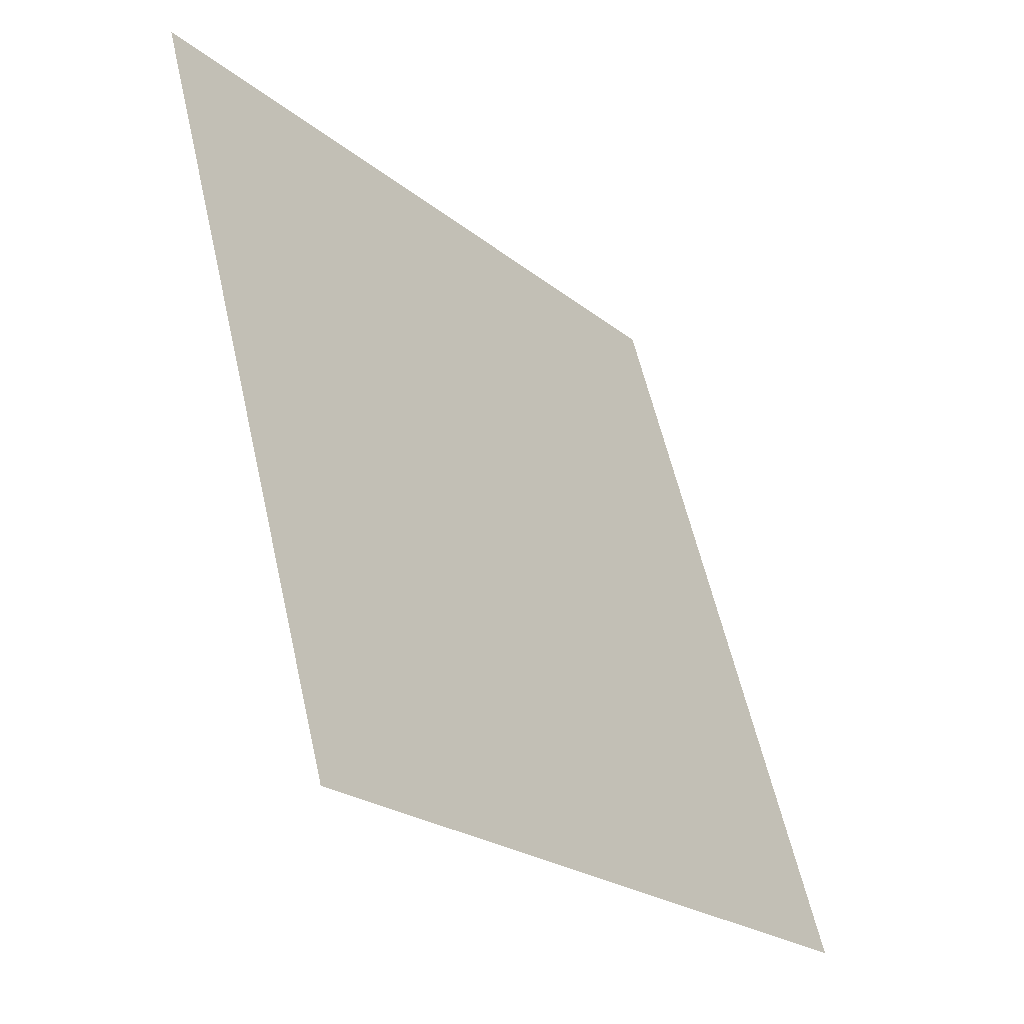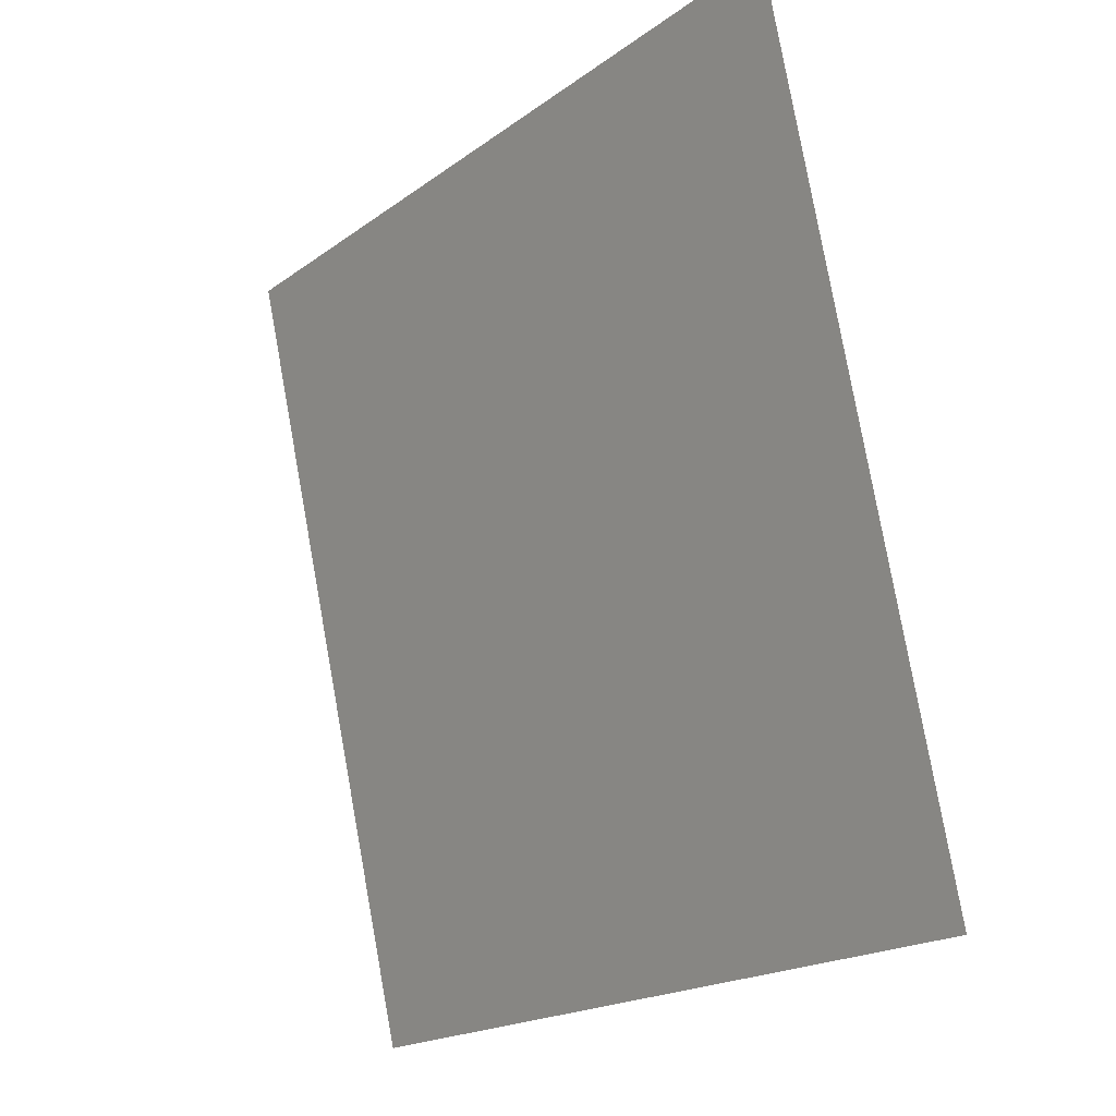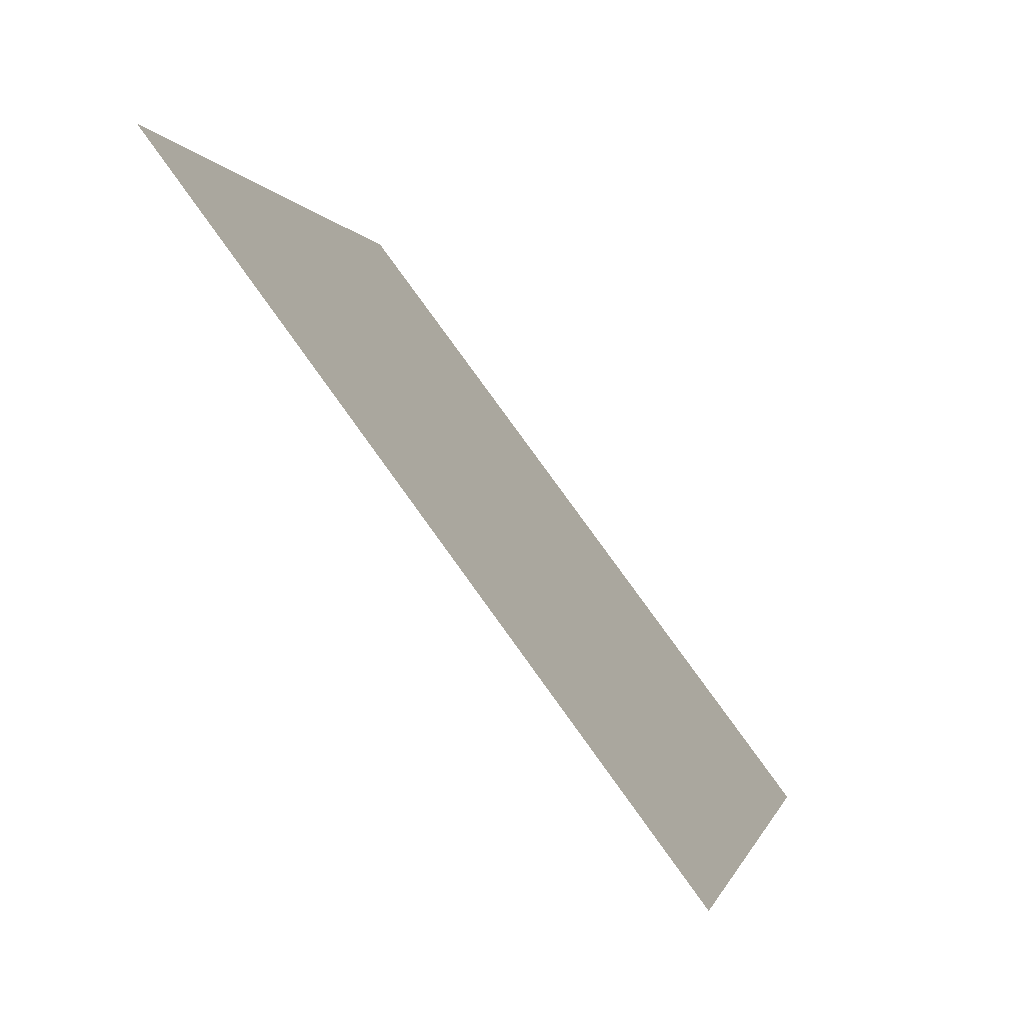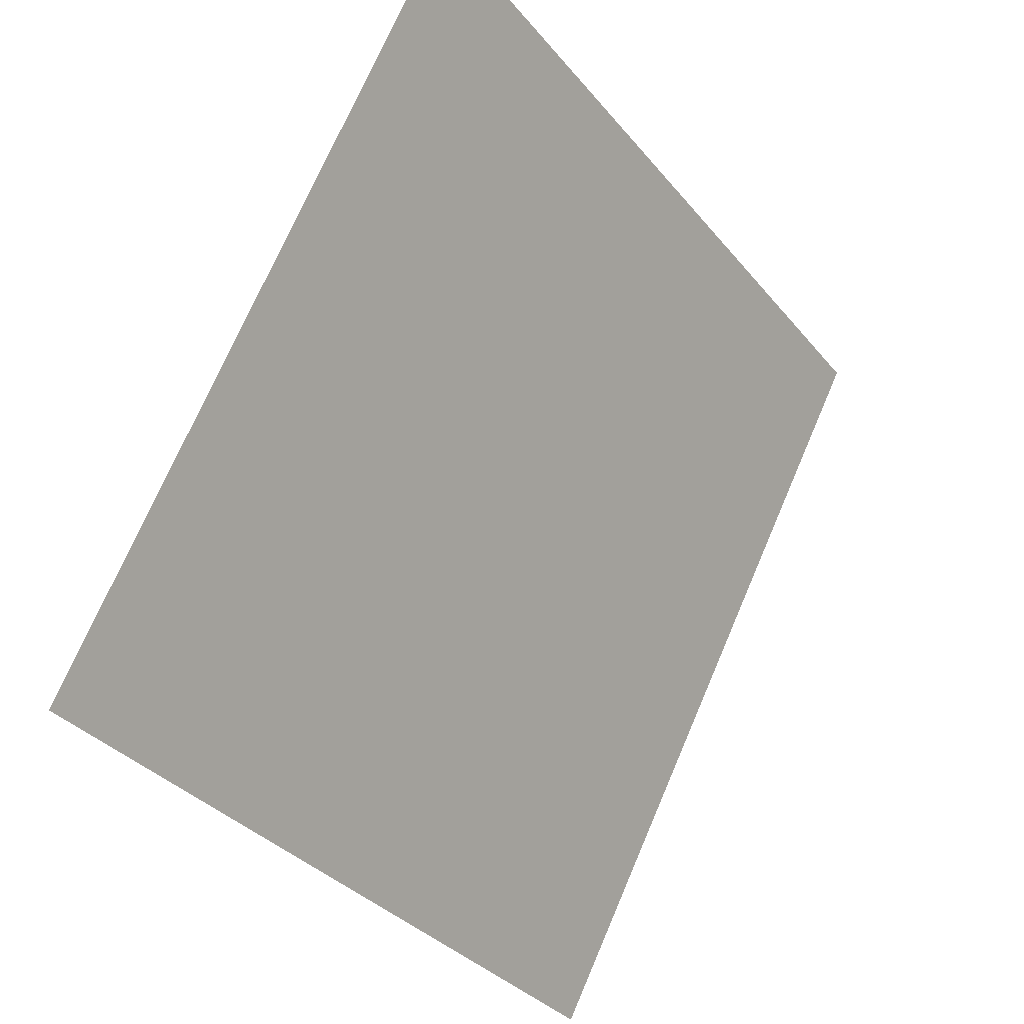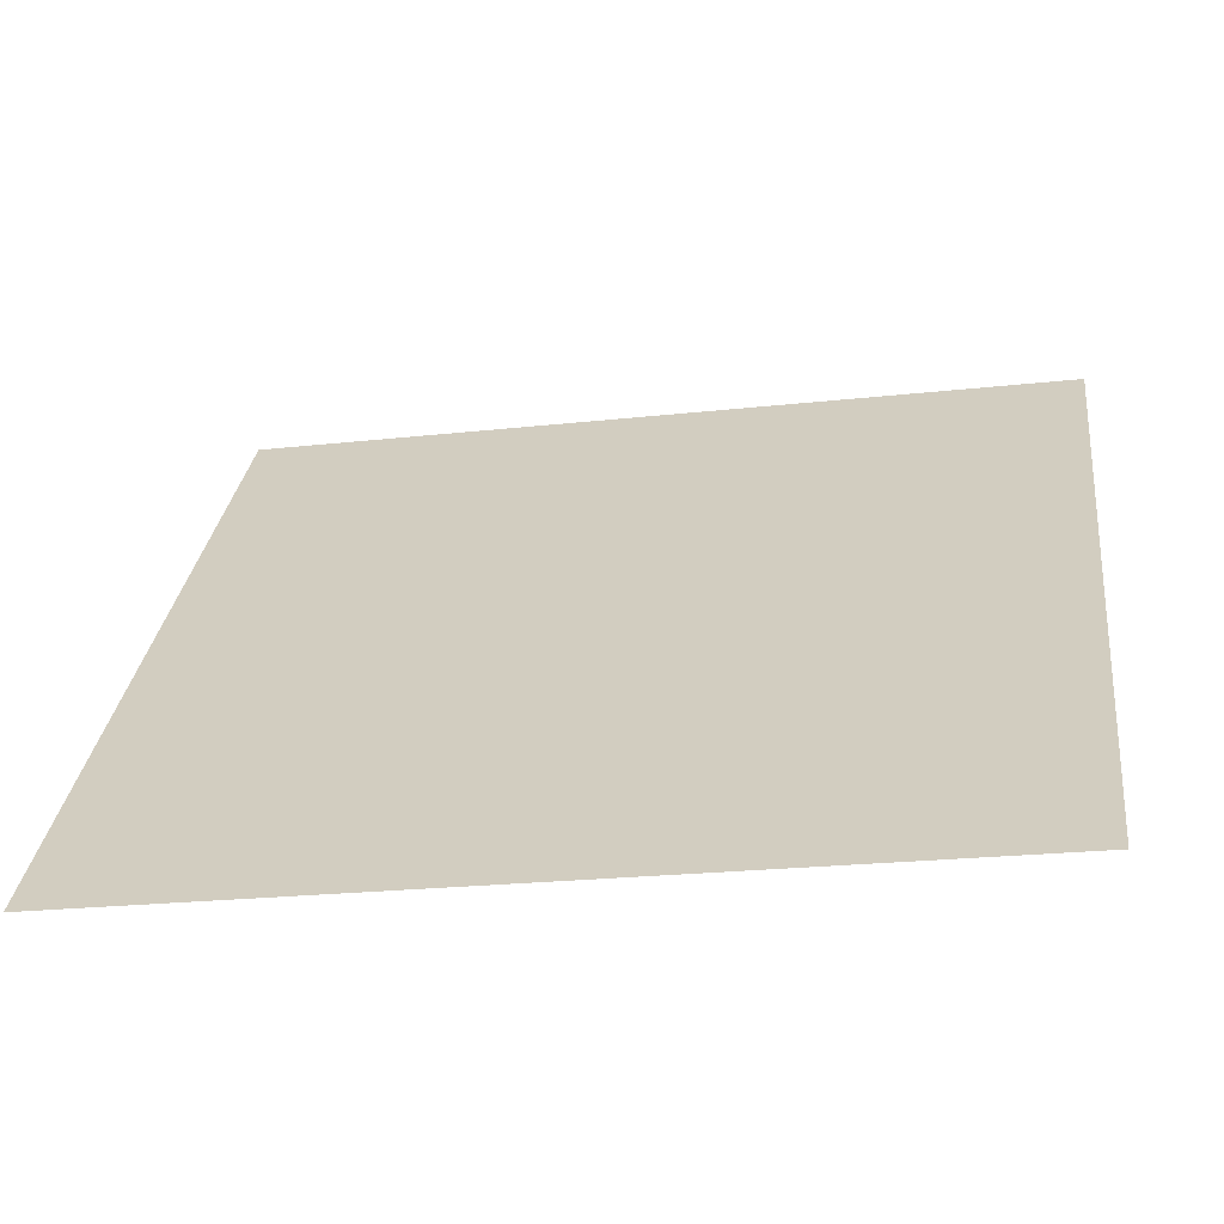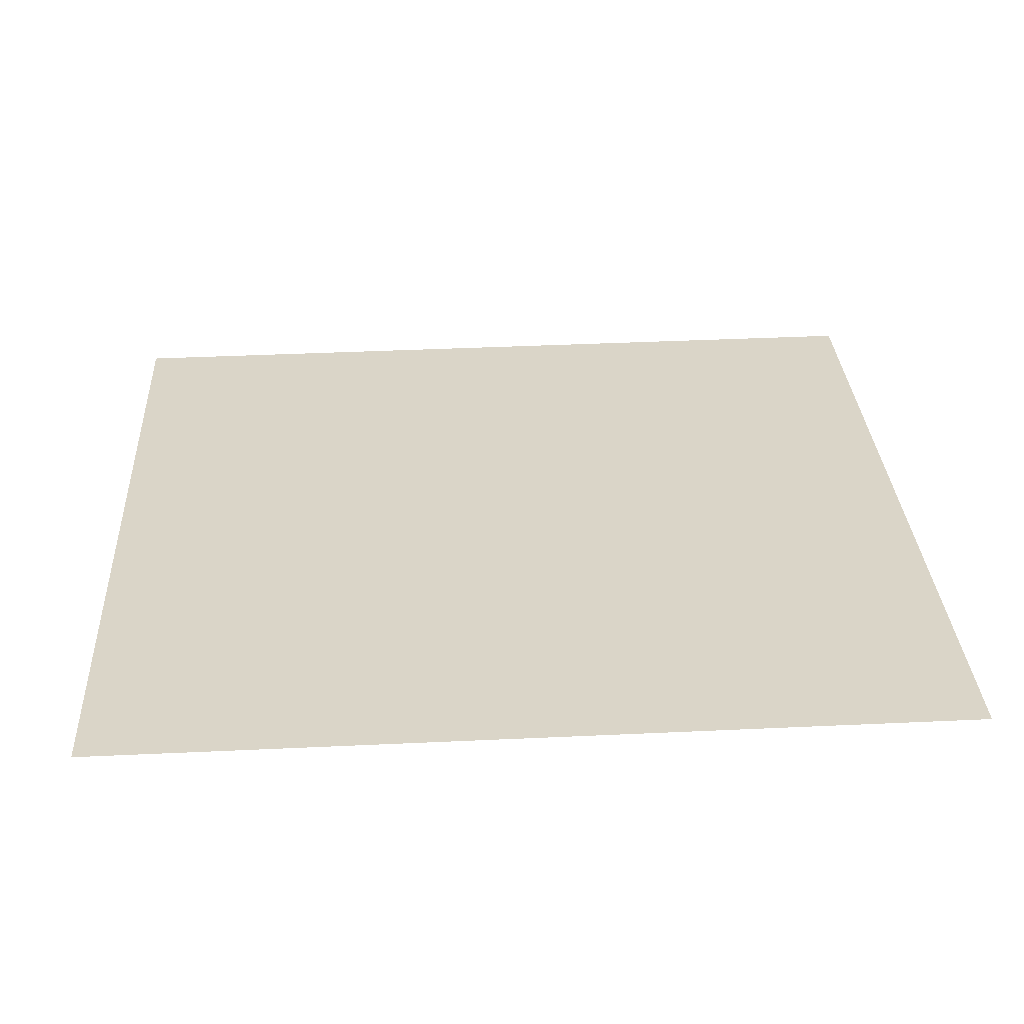
<metadata>
{"format":"obj","ext":"obj","renderer":"f3d","projection":"perspective","resolution":1024,"background":"white","views":[{"elev":58.7,"azim":-104.1,"up":"+Z"},{"elev":78.6,"azim":78.4,"up":"+Z"},{"elev":-0.1,"azim":-80.0,"up":"+Z"},{"elev":72.4,"azim":-68.2,"up":"+Z"},{"elev":-25.5,"azim":9.4,"up":"+Z"},{"elev":66.2,"azim":-2.4,"up":"+Y"}]}
</metadata>
<code>
v -0.2261 0.9015 0.6564
v -0.2327 0.9016 0.6565
v -0.2326 0.9055 0.6617
v -0.226 0.9054 0.6617
f 4 3 2 1

</code>
